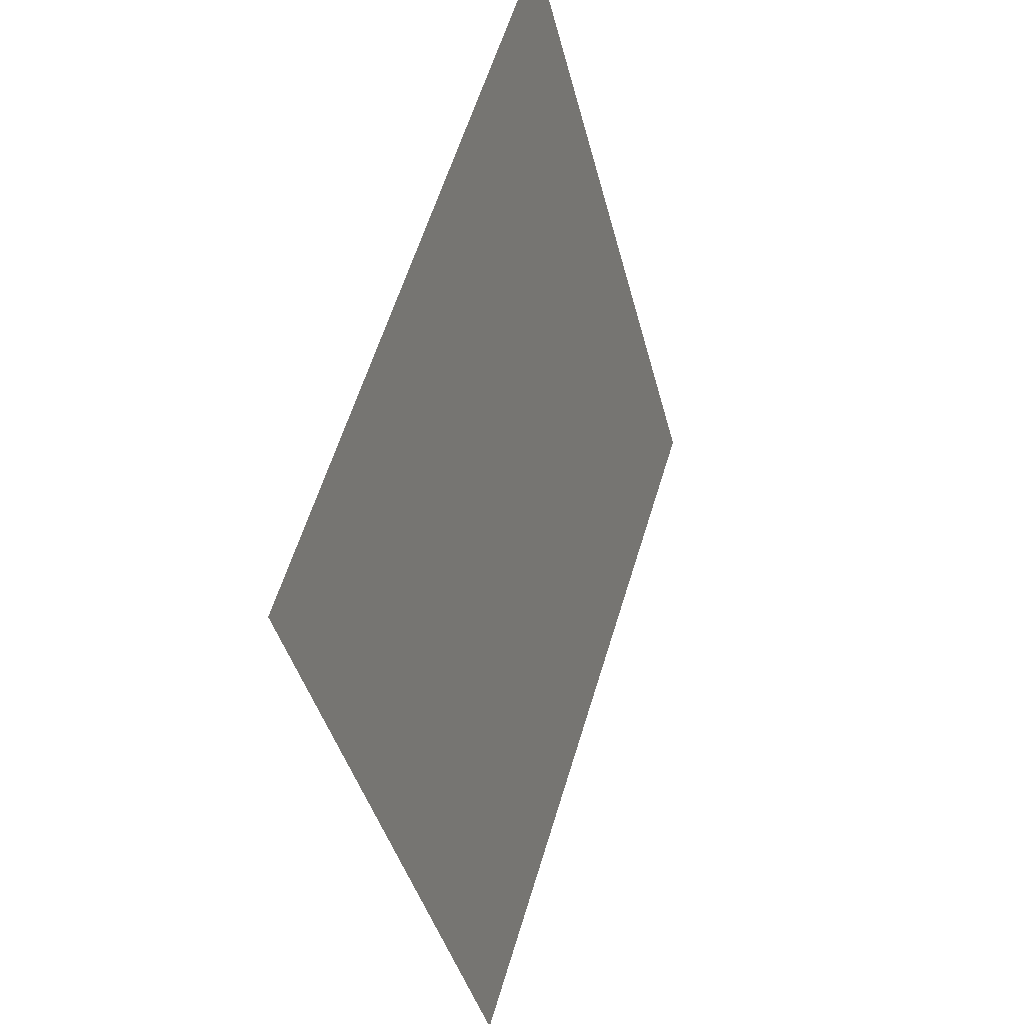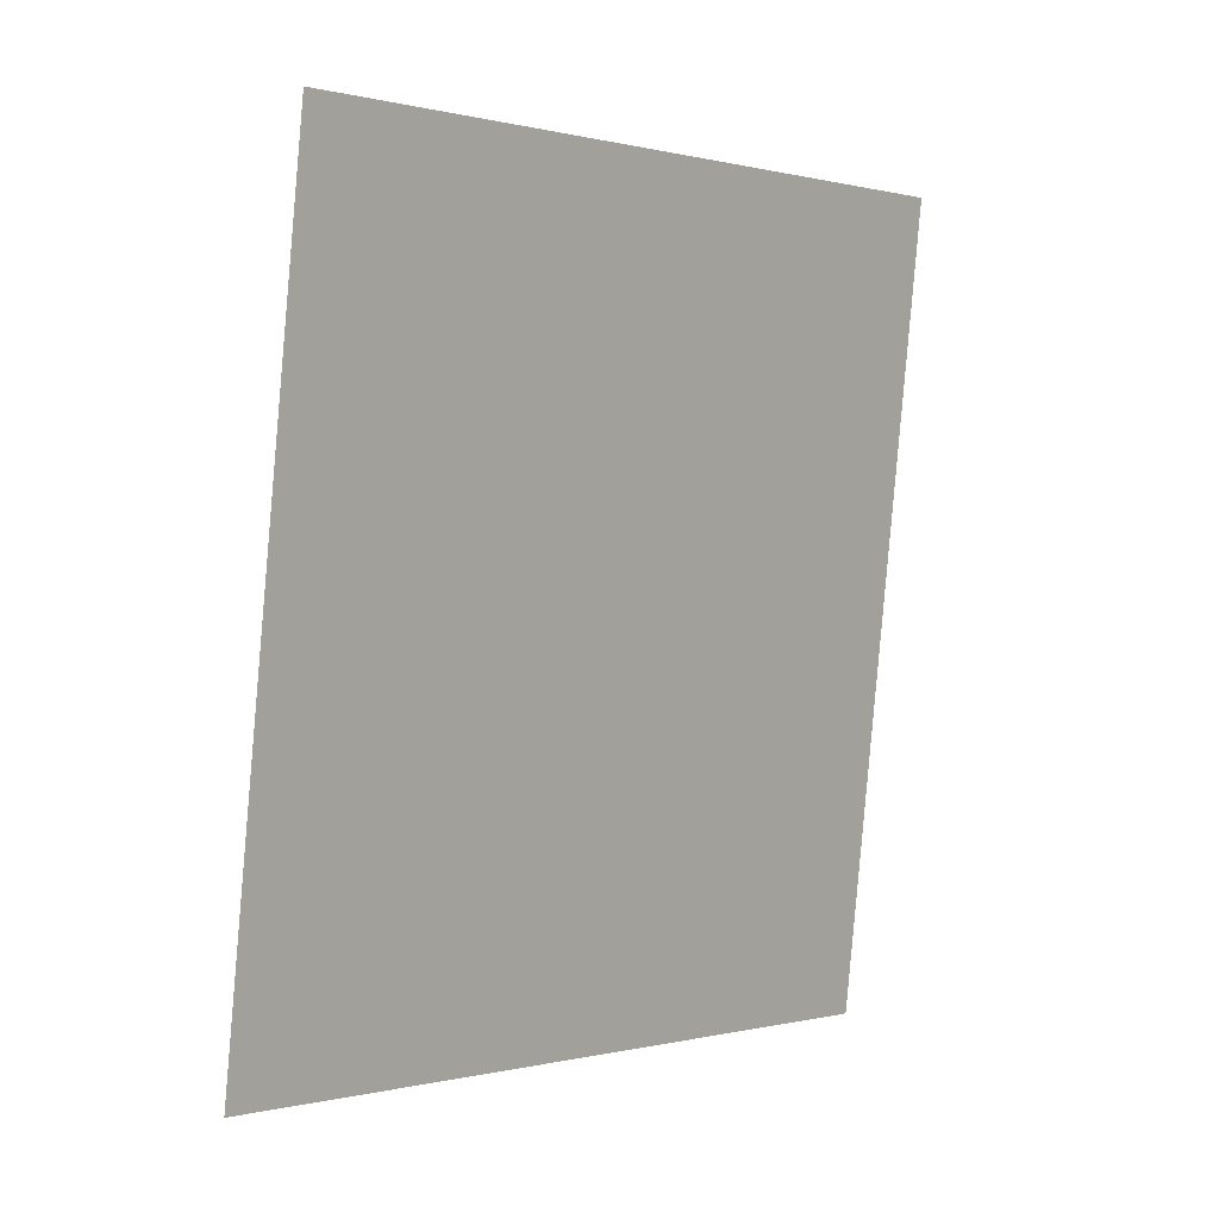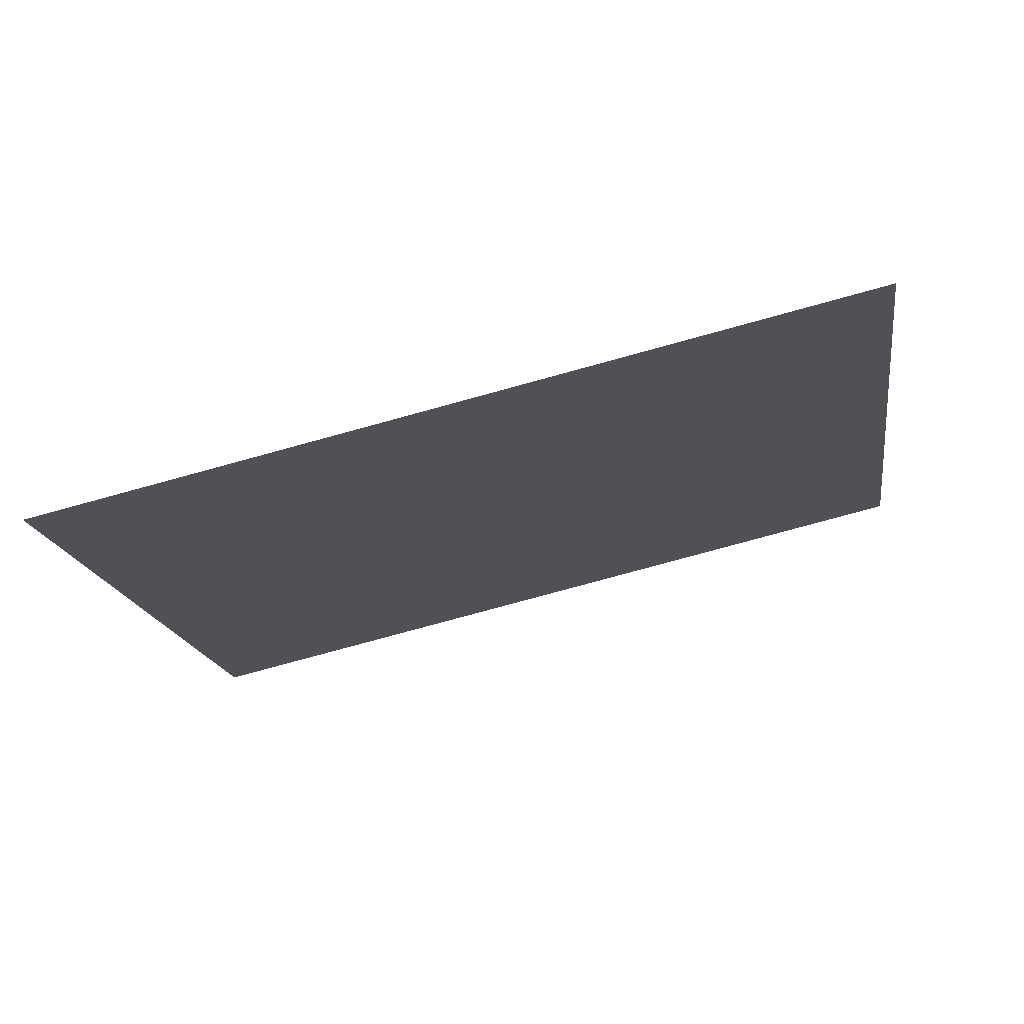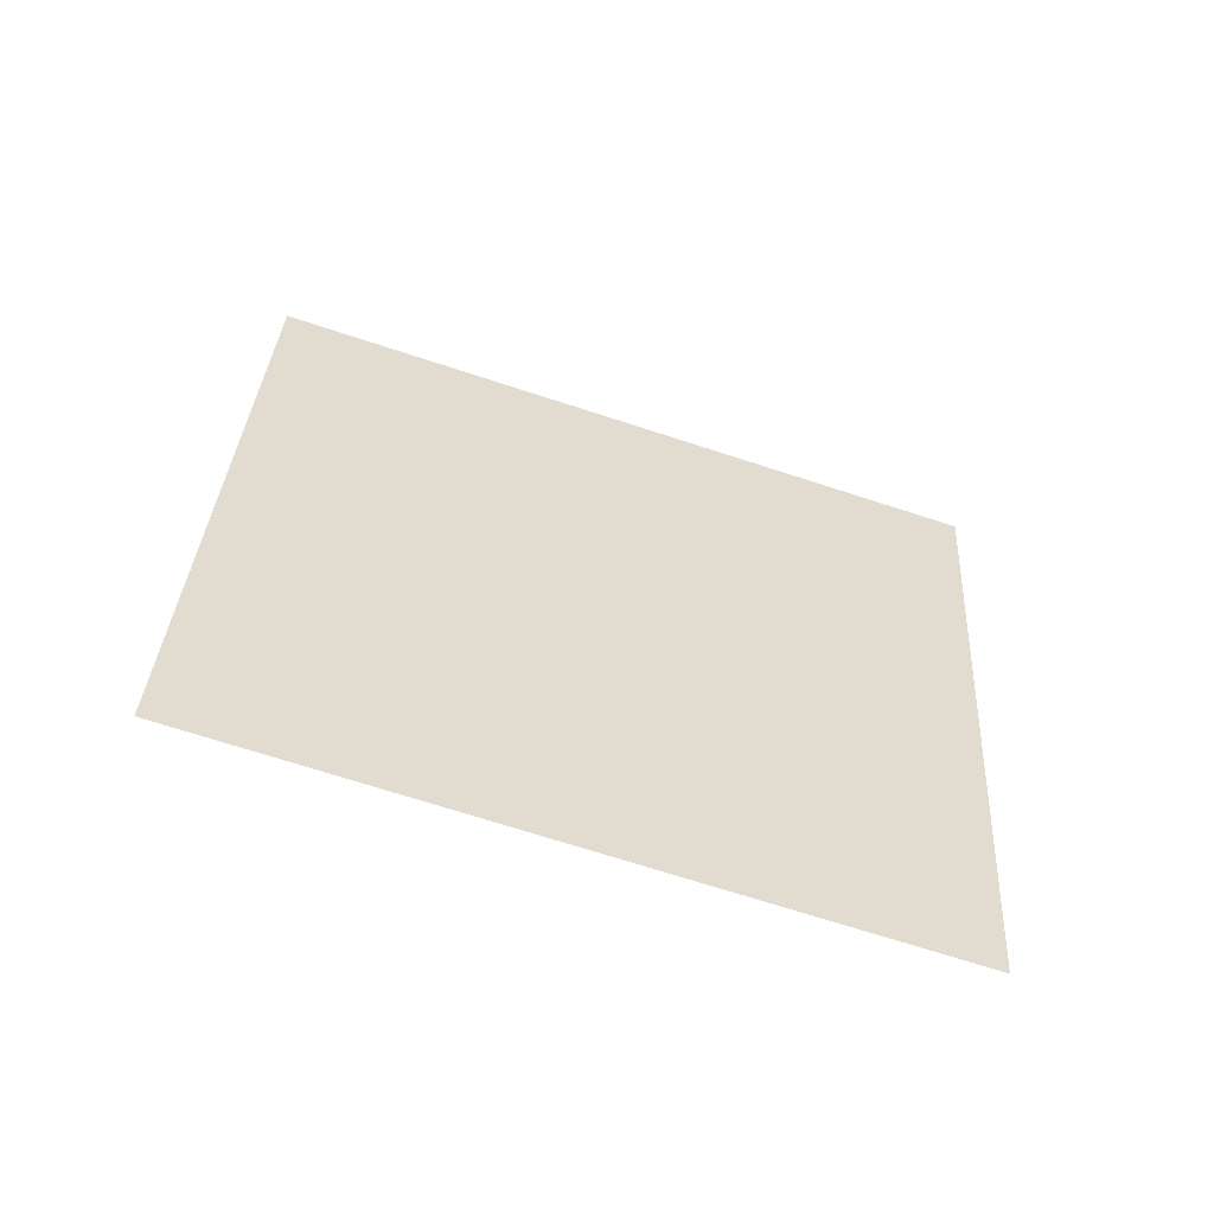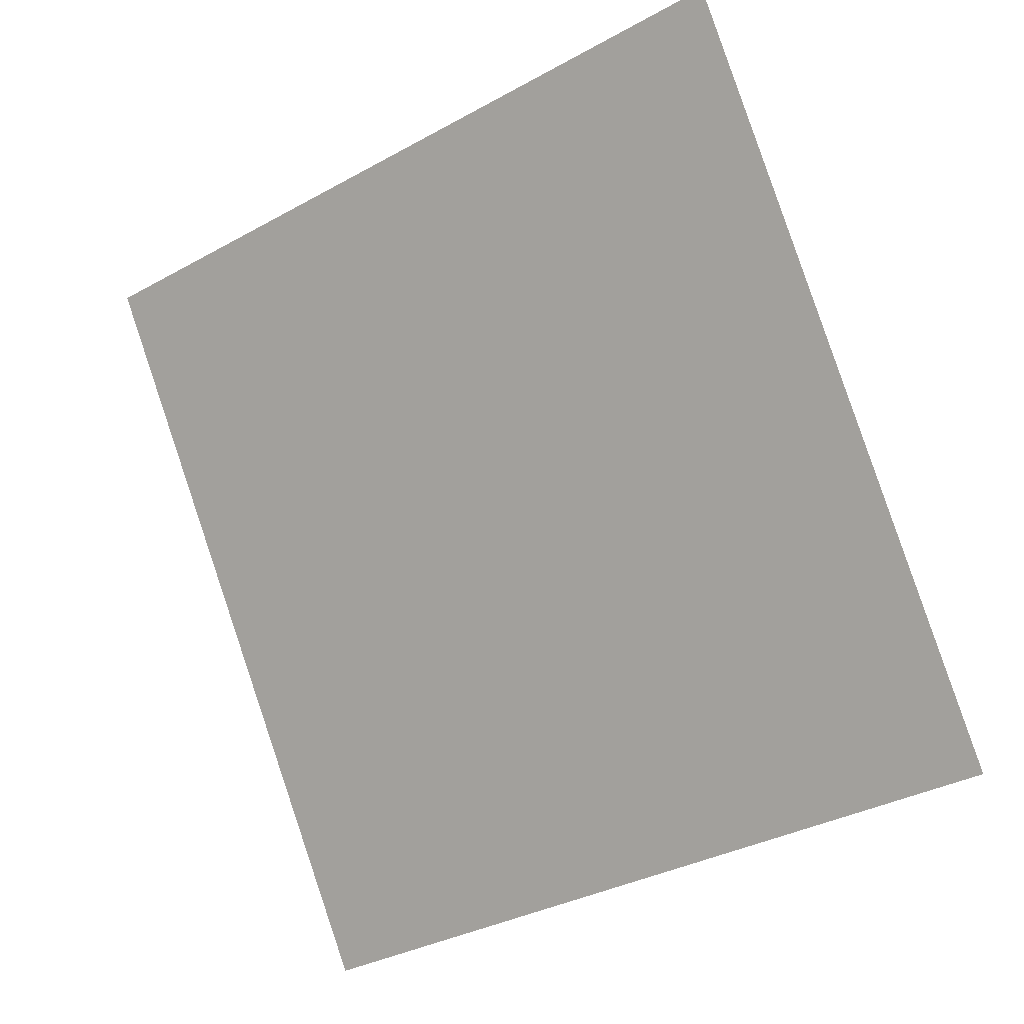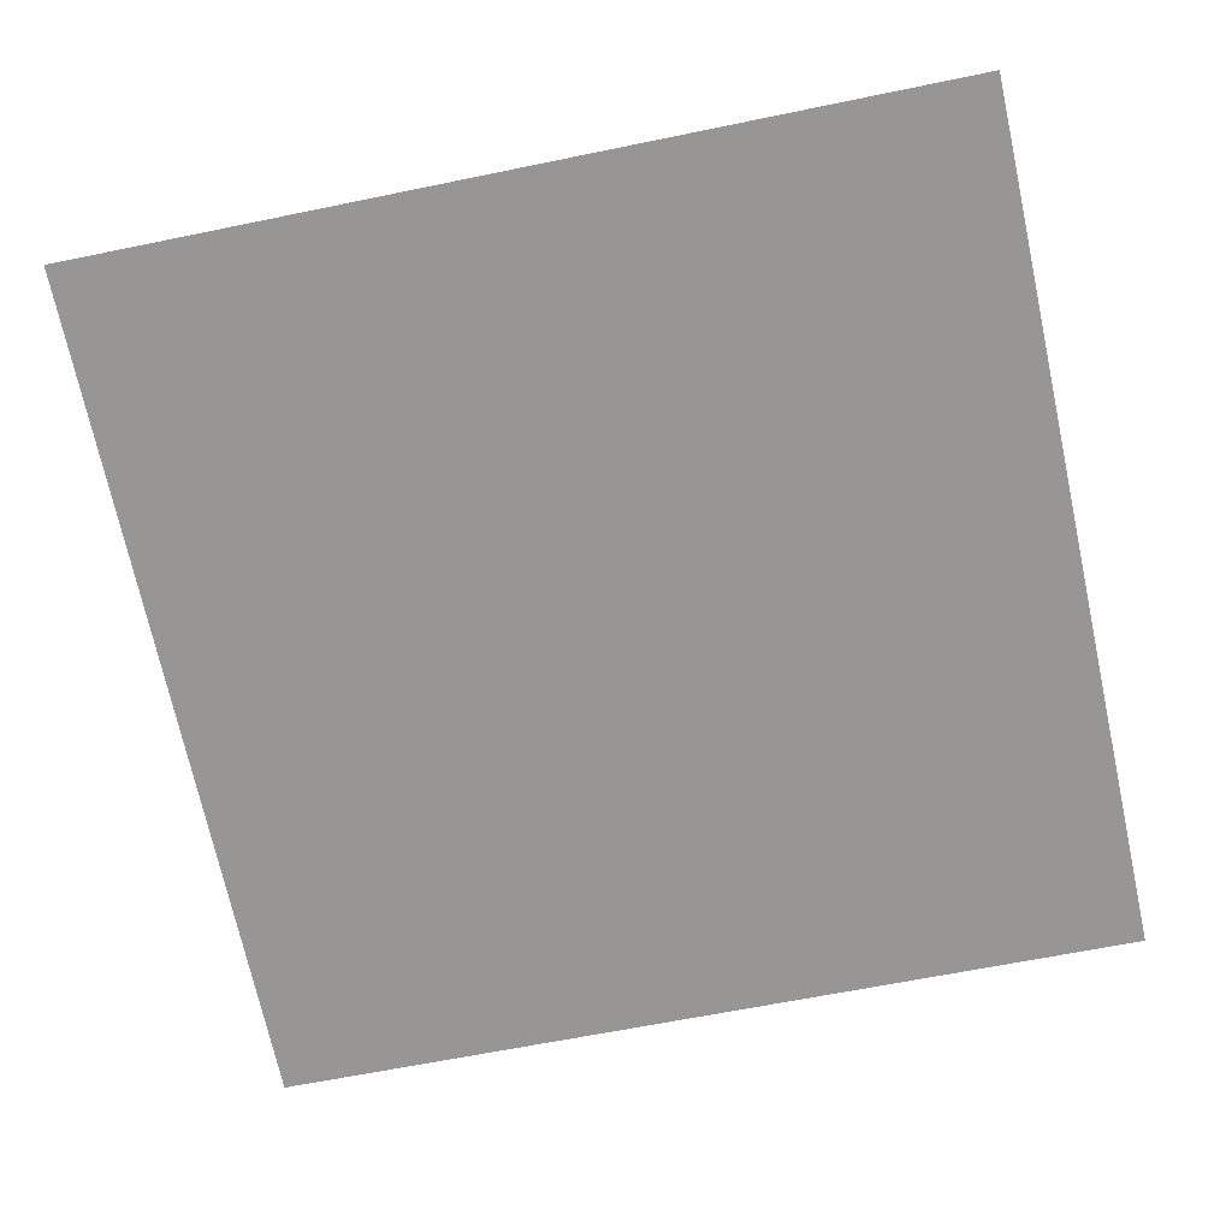
<metadata>
{"format":"obj","ext":"obj","renderer":"f3d","projection":"perspective","resolution":1024,"background":"white","views":[{"elev":68.4,"azim":-67.8,"up":"+Z"},{"elev":-15.0,"azim":138.3,"up":"+Z"},{"elev":57.4,"azim":174.7,"up":"+Z"},{"elev":37.0,"azim":104.3,"up":"+Y"},{"elev":-13.9,"azim":-137.2,"up":"+Z"},{"elev":5.5,"azim":-169.2,"up":"+Z"}]}
</metadata>
<code>
o Plane
v -2.361 6.624 1.035
v -2.36 6.627 1.043
v -2.37 6.623 1.036
v -2.369 6.626 1.045
f 2 1 3
f 2 3 4

</code>
